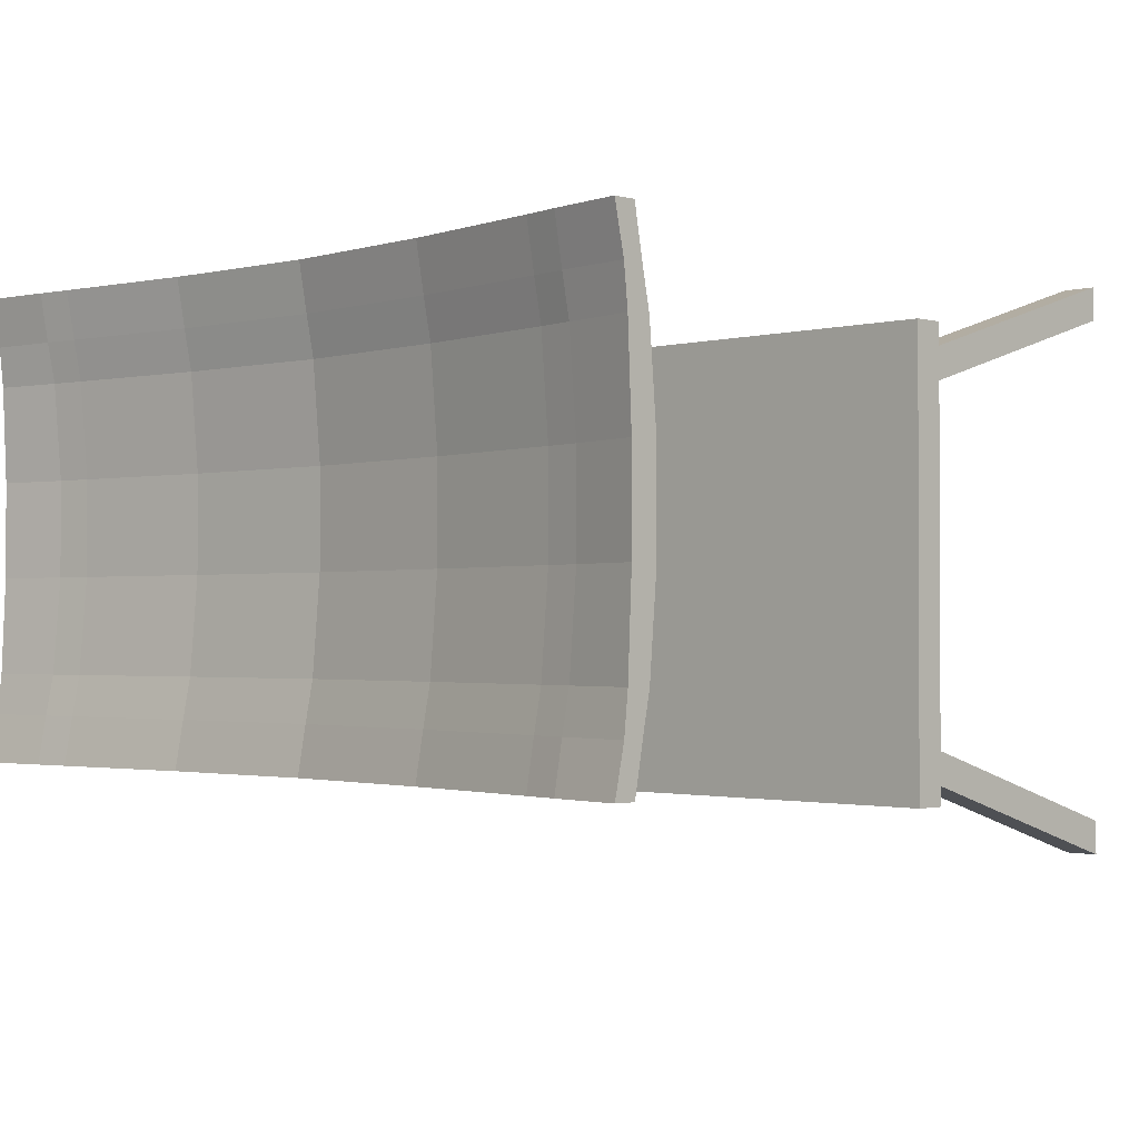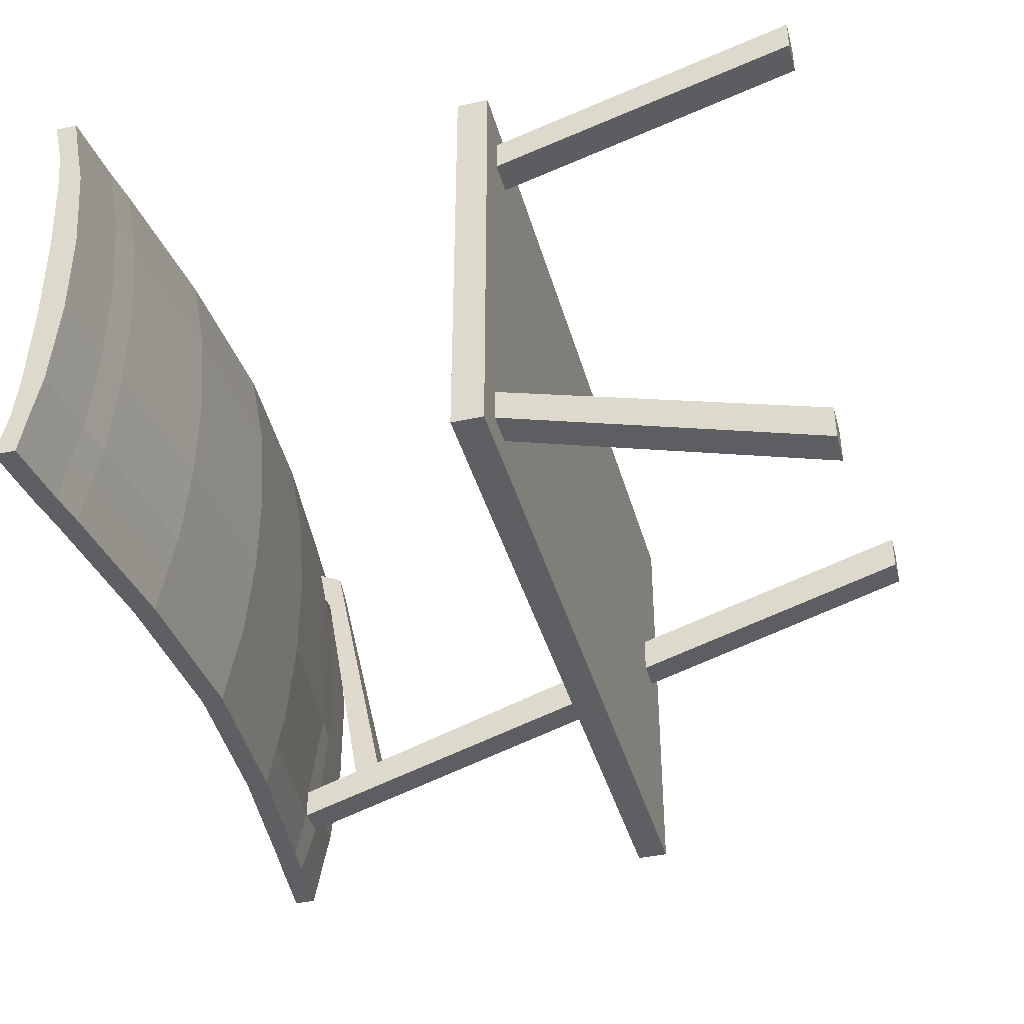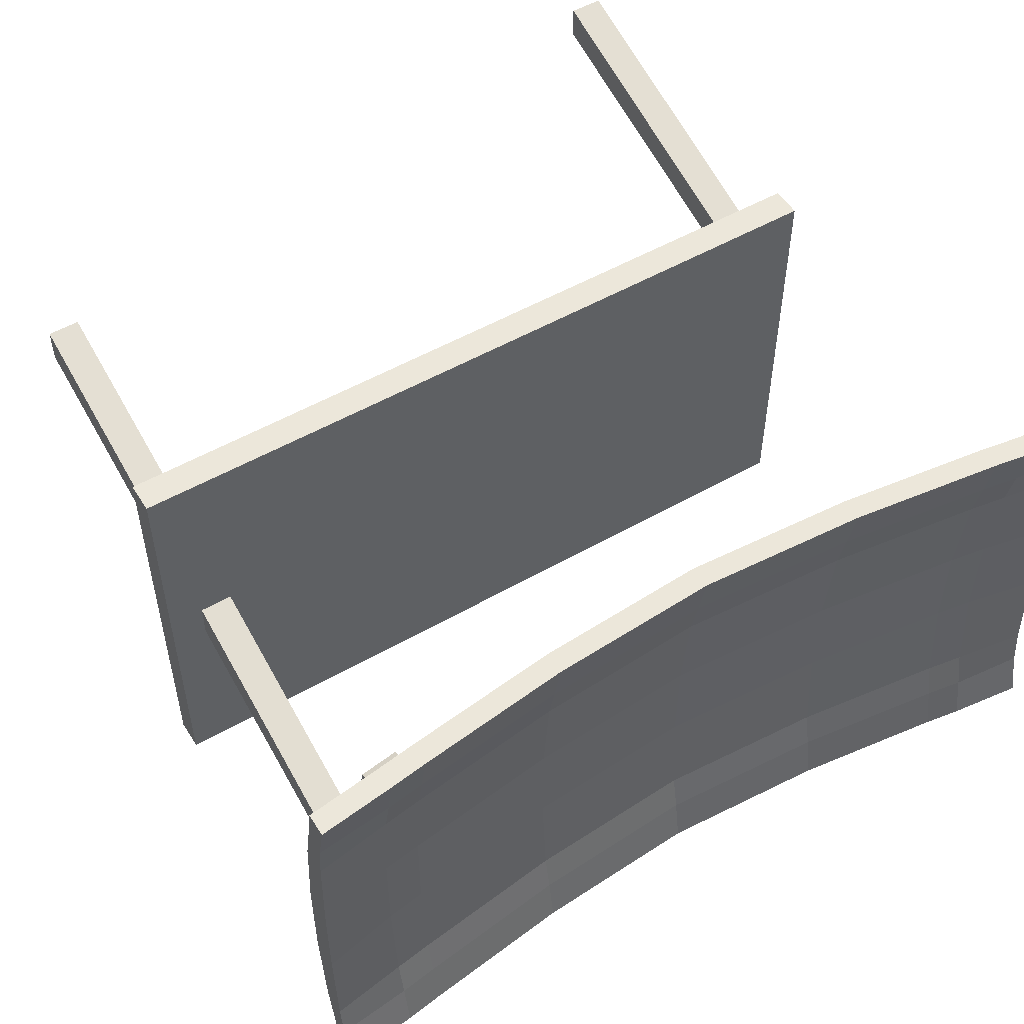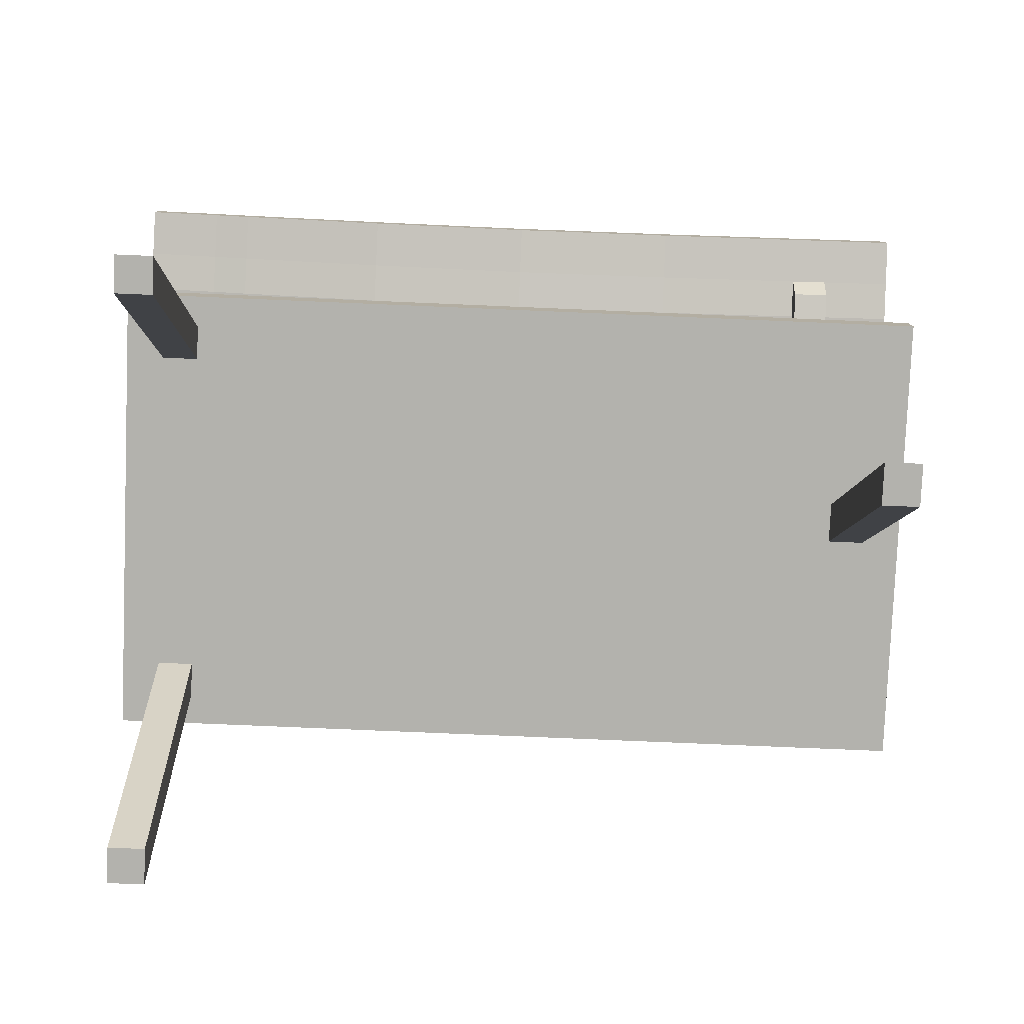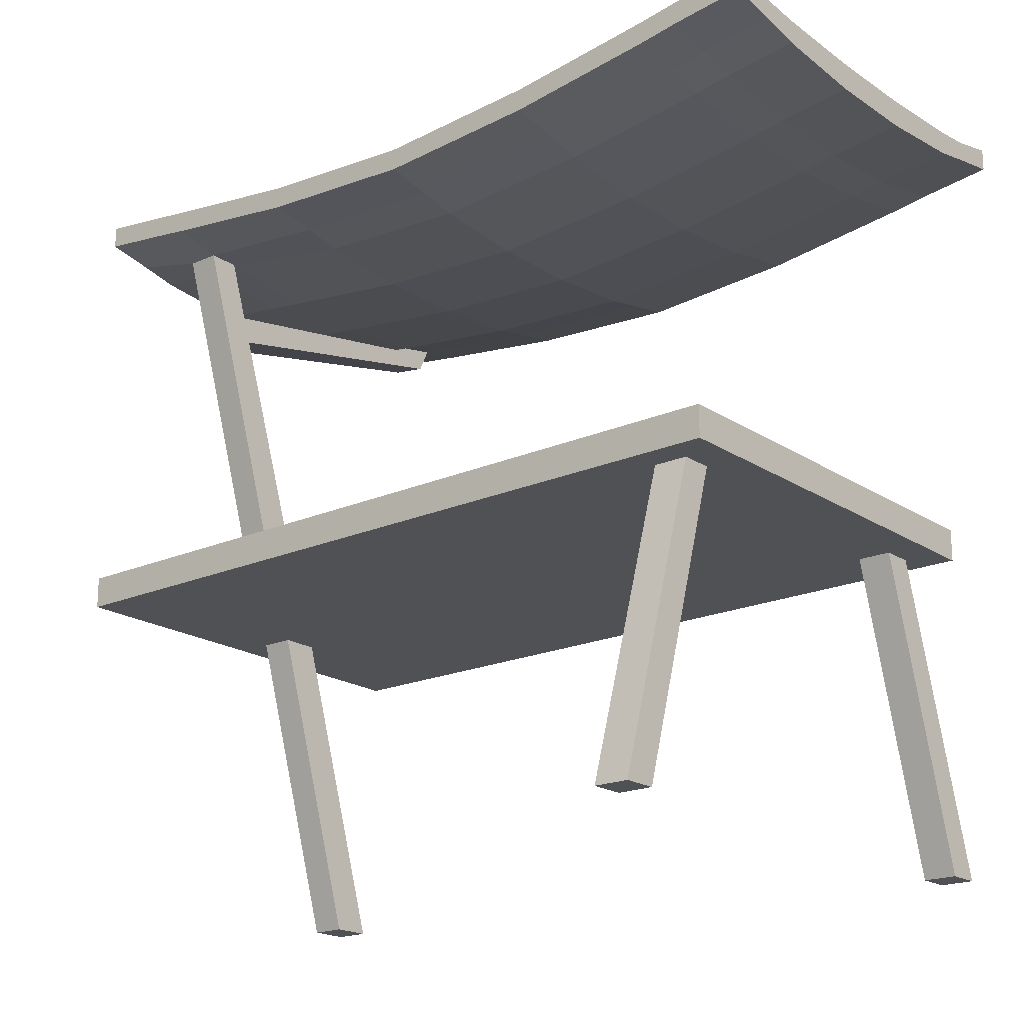
<metadata>
{"format":"obj","ext":"obj","renderer":"f3d","projection":"perspective","resolution":1024,"background":"white","views":[{"elev":-1.4,"azim":-135.5,"up":"+Z"},{"elev":-39.8,"azim":-74.9,"up":"+Z"},{"elev":52.5,"azim":148.4,"up":"+Z"},{"elev":-79.4,"azim":-2.4,"up":"+Y"},{"elev":-19.5,"azim":-140.6,"up":"+Y"}]}
</metadata>
<code>
o Stand_Three_Legs_Cube.006
v 16.73 0.4488 0.1391
v 16.73 0.4621 0.1391
v 16.73 0.4488 -0.136
v 16.73 0.4621 -0.136
v 17.24 0.4488 0.1391
v 17.24 0.4621 0.1391
v 17.24 0.4488 -0.136
v 17.24 0.4621 -0.136
v 17.19 0.4432 -0.136
v 16.77 0.4435 -0.136
v 16.77 0.4569 -0.136
v 17.19 0.4566 -0.136
v 16.77 0.4435 0.1391
v 17.19 0.4432 0.1391
v 17.19 0.4566 0.1391
v 16.77 0.4569 0.1391
v 17.17 0.44 -0.136
v 16.79 0.44 -0.136
v 16.79 0.4534 -0.136
v 17.17 0.4534 -0.136
v 16.79 0.44 0.1391
v 17.17 0.44 0.1391
v 17.17 0.4534 0.1391
v 16.79 0.4534 0.1391
v 17.08 0.4286 -0.136
v 16.88 0.4286 -0.136
v 16.88 0.4421 -0.136
v 17.08 0.4421 -0.136
v 16.88 0.4286 0.1391
v 17.08 0.4286 0.1391
v 17.08 0.4421 0.1391
v 16.88 0.4421 0.1391
v 16.98 0.4227 -0.136
v 16.98 0.4361 -0.136
v 16.98 0.4227 0.1391
v 16.98 0.4361 0.1391
v 16.73 0.4436 -0.1076
v 16.73 0.4436 0.1108
v 16.73 0.456 0.1108
v 16.73 0.456 -0.1076
v 17.24 0.4436 0.1108
v 17.24 0.4436 -0.1076
v 17.24 0.456 -0.1076
v 17.24 0.456 0.1108
v 17.19 0.4514 -0.1076
v 17.19 0.4514 0.1108
v 16.77 0.4517 -0.1076
v 16.77 0.4517 0.1108
v 16.77 0.4383 -0.1076
v 16.77 0.4383 0.1108
v 17.19 0.4338 -0.1053
v 17.19 0.438 0.1108
v 16.79 0.4348 -0.1076
v 16.79 0.4348 0.1108
v 17.17 0.4338 -0.1053
v 17.17 0.4348 0.1108
v 17.17 0.4482 -0.1076
v 17.17 0.4482 0.1108
v 16.79 0.4482 -0.1076
v 16.79 0.4482 0.1108
v 17.08 0.4369 -0.1076
v 17.08 0.4369 0.1108
v 16.88 0.4369 -0.1076
v 16.88 0.4369 0.1108
v 16.88 0.4235 -0.1076
v 16.88 0.4235 0.1108
v 17.08 0.4235 -0.1076
v 17.08 0.4235 0.1108
v 16.98 0.4175 -0.1076
v 16.98 0.4175 0.1108
v 16.98 0.4309 -0.1076
v 16.98 0.4309 0.1108
v 16.73 0.4389 -0.08373
v 16.73 0.4389 0.08689
v 16.73 0.4534 0.08689
v 16.73 0.4534 -0.08373
v 17.24 0.4389 0.08689
v 17.24 0.4389 -0.08373
v 17.24 0.4534 -0.08373
v 17.24 0.4534 0.08689
v 17.19 0.4466 -0.08373
v 17.19 0.4466 0.08689
v 16.77 0.4469 -0.08373
v 16.77 0.4469 0.08689
v 16.77 0.4335 -0.08373
v 16.77 0.4335 0.08689
v 17.19 0.4338 -0.08615
v 17.19 0.4332 0.08689
v 16.79 0.4301 -0.08373
v 16.79 0.4301 0.08689
v 17.17 0.4338 -0.08615
v 17.17 0.4301 0.08689
v 17.17 0.4435 -0.08373
v 17.17 0.4435 0.08689
v 16.79 0.4435 -0.08373
v 16.79 0.4435 0.08689
v 17.08 0.4321 -0.08373
v 17.08 0.4321 0.08689
v 16.88 0.4321 -0.08373
v 16.88 0.4321 0.08689
v 16.88 0.4187 -0.08373
v 16.88 0.4187 0.08689
v 17.08 0.4187 -0.08373
v 17.08 0.4187 0.08689
v 16.98 0.4127 -0.08373
v 16.98 0.4127 0.08689
v 16.98 0.4261 -0.08373
v 16.98 0.4261 0.08689
v 16.73 0.4341 -0.02686
v 16.73 0.4341 0.03002
v 16.73 0.4509 0.03002
v 16.73 0.4509 -0.02686
v 17.24 0.4341 0.03002
v 17.24 0.4341 -0.02686
v 17.24 0.4509 -0.02686
v 17.24 0.4509 0.03002
v 17.19 0.4418 -0.02686
v 17.19 0.4418 0.03002
v 16.77 0.4422 -0.02686
v 16.77 0.4422 0.03002
v 16.77 0.4287 -0.02686
v 16.77 0.4287 0.03002
v 17.19 0.4284 -0.02686
v 17.19 0.4284 0.03002
v 16.79 0.4253 -0.02686
v 16.79 0.4253 0.03002
v 17.17 0.4253 -0.02686
v 17.17 0.4253 0.03002
v 17.17 0.4387 -0.02686
v 17.17 0.4387 0.03002
v 16.79 0.4387 -0.02686
v 16.79 0.4387 0.03002
v 17.08 0.4273 -0.02686
v 17.08 0.4273 0.03002
v 16.88 0.4273 -0.02686
v 16.88 0.4273 0.03002
v 16.88 0.4139 -0.02686
v 16.88 0.4139 0.03002
v 17.08 0.4139 -0.02686
v 17.08 0.4139 0.03002
v 16.98 0.4079 -0.02686
v 16.98 0.4079 0.03002
v 16.98 0.4214 -0.02686
v 16.98 0.4214 0.03002
v 16.75 0.1839 0.1083
v 16.75 0.2028 0.1083
v 16.75 0.1839 -0.1524
v 16.75 0.2028 -0.1524
v 17.21 0.1839 0.1083
v 17.21 0.2028 0.1083
v 17.21 0.1839 -0.1524
v 17.21 0.2028 -0.1524
v 17.19 0.1839 -0.1524
v 16.77 0.1839 -0.1524
v 16.77 0.2028 -0.1524
v 17.19 0.2028 -0.1524
v 16.77 0.1839 0.1083
v 17.19 0.1839 0.1083
v 17.19 0.2028 0.1083
v 16.77 0.2028 0.1083
v 17.17 0.1839 -0.1524
v 16.79 0.1839 -0.1524
v 16.79 0.2028 -0.1524
v 17.17 0.2028 -0.1524
v 16.79 0.1839 0.1083
v 17.17 0.1839 0.1083
v 17.17 0.2028 0.1083
v 16.79 0.2028 0.1083
v 16.75 0.1839 -0.1345
v 16.75 0.1839 0.09035
v 16.75 0.2028 0.09035
v 16.75 0.2028 -0.1345
v 17.21 0.1839 0.09035
v 17.21 0.1839 -0.1345
v 17.21 0.2028 -0.1345
v 17.21 0.2028 0.09035
v 17.19 0.2028 -0.1345
v 17.19 0.2028 0.09035
v 16.77 0.2028 -0.1345
v 16.77 0.2028 0.09035
v 16.77 0.1839 -0.1345
v 16.77 0.1839 0.09035
v 17.19 0.1839 -0.1345
v 17.19 0.1839 0.09035
v 16.79 0.1839 -0.1345
v 16.79 0.1839 0.09035
v 17.17 0.1839 -0.1345
v 17.17 0.1839 0.09035
v 17.17 0.2028 -0.1345
v 17.17 0.2028 0.09035
v 16.79 0.2028 -0.1345
v 16.79 0.2028 0.09035
v 16.75 0.1839 -0.1153
v 16.75 0.1839 0.07116
v 16.75 0.2028 0.07116
v 16.75 0.2028 -0.1153
v 17.21 0.1839 0.07116
v 17.21 0.1839 -0.1153
v 17.21 0.2028 -0.1153
v 17.21 0.2028 0.07116
v 17.19 0.2028 -0.1153
v 17.19 0.2028 0.07116
v 16.77 0.2028 -0.1153
v 16.77 0.2028 0.07116
v 16.77 0.1839 -0.1153
v 16.77 0.1839 0.07116
v 17.19 0.1839 -0.1153
v 17.19 0.1839 0.07116
v 16.79 0.1839 -0.1153
v 16.79 0.1839 0.07116
v 17.17 0.1839 -0.1153
v 17.17 0.1839 0.07116
v 17.17 0.2028 -0.1153
v 17.17 0.2028 0.07116
v 16.79 0.2028 -0.1153
v 16.79 0.2028 0.07116
v 16.77 -0 0.1267
v 16.77 -0 0.1466
v 16.79 -0 0.1267
v 16.79 -0 0.1466
v 16.79 -0 -0.1907
v 16.77 -0 -0.1907
v 16.75 0.2028 -0.03343
v 16.75 0.2028 -0.0107
v 16.77 -0 -0.1708
v 16.75 0.1839 -0.000535
v 16.79 -0 -0.1708
v 16.75 0.1839 -0.02326
v 17.19 -0 0.03268
v 17.19 -0 0.05556
v 17.17 -0 0.03268
v 17.17 -0 0.05556
v 17.19 0.2028 -0.0107
v 17.19 0.2028 -0.03343
v 17.17 0.2028 -0.0107
v 17.17 0.2028 -0.03343
v 17.19 0.1839 -0.000535
v 17.17 0.1839 -0.000535
v 17.17 0.1839 -0.02326
v 17.19 0.1839 -0.02326
v 17.21 0.1839 -0.000535
v 17.21 0.1839 -0.02326
v 17.21 0.2028 -0.03343
v 17.21 0.2028 -0.0107
v 16.77 0.2028 -0.03343
v 16.77 0.2028 -0.0107
v 16.77 0.1839 -0.02326
v 16.77 0.1839 -0.000535
v 16.79 0.1839 -0.02326
v 16.79 0.1839 -0.000535
v 16.79 0.2028 -0.03343
v 16.79 0.2028 -0.0107
v 17.17 0.3984 -0.07459
v 17.17 0.3984 -0.09432
v 17.19 0.3984 -0.09432
v 17.19 0.3984 -0.07459
v 17.17 0.3824 -0.06935
v 17.17 0.3824 -0.08933
v 17.19 0.3824 -0.06935
v 17.19 0.3824 -0.08933
v 17.19 0.429 0.08026
v 17.17 0.426 0.08026
v 17.19 0.4222 0.1034
v 17.17 0.4192 0.1034
f 37 40 4 3
f 9 12 8 7
f 41 44 6 5
f 13 16 2 1
f 52 41 5 14
f 48 39 2 16
f 44 46 15 6
f 60 48 16 24
f 38 50 13 1
f 56 52 14 22
f 5 6 15 14
f 21 24 16 13
f 3 4 11 10
f 17 20 12 9
f 10 11 19 18
f 22 23 31 30
f 14 15 23 22
f 18 19 27 26
f 50 54 21 13
f 57 61 97 93
f 46 58 23 15
f 54 66 29 21
f 20 28 61 57
f 72 64 32 36
f 18 26 65 53
f 70 68 30 35
f 139 127 128 140
f 35 36 32 29
f 125 137 138 126
f 33 34 28 25
f 26 27 34 33
f 30 31 36 35
f 66 70 35 29
f 62 72 36 31
f 28 34 71 61
f 98 108 72 62
f 26 33 69 65
f 102 106 70 66
f 64 60 24 32
f 53 65 101 89
f 63 59 95 99
f 68 56 22 30
f 25 17 55 67
f 67 55 91 103
f 33 25 67 69
f 106 104 68 70
f 34 27 63 71
f 108 100 64 72
f 12 20 57 45
f 82 94 58 46
f 10 18 53 49
f 86 90 54 50
f 17 9 51 55
f 263 264 257 259
f 3 10 49 37
f 74 86 50 38
f 19 11 47 59
f 96 84 48 60
f 8 12 45 43
f 80 82 46 44
f 11 4 40 47
f 84 75 39 48
f 9 7 42 51
f 88 77 41 52
f 7 8 43 42
f 77 80 44 41
f 1 2 39 38
f 73 76 40 37
f 38 39 75 74
f 109 112 76 73
f 42 43 79 78
f 113 116 80 77
f 51 42 78 87
f 124 113 77 88
f 47 40 76 83
f 120 111 75 84
f 43 45 81 79
f 116 118 82 80
f 59 47 83 95
f 132 120 84 96
f 37 49 85 73
f 110 122 86 74
f 128 124 88 92
f 49 53 89 85
f 122 126 90 86
f 92 56 68 104
f 91 127 139 103
f 45 57 93 81
f 118 130 94 82
f 96 60 64 100
f 95 131 135 99
f 98 62 58 94
f 140 128 92 104
f 71 63 99 107
f 144 136 100 108
f 102 66 54 90
f 101 137 125 89
f 69 67 103 105
f 142 140 104 106
f 65 69 105 101
f 138 142 106 102
f 61 71 107 97
f 134 144 108 98
f 97 107 143 133
f 133 143 144 134
f 101 105 141 137
f 137 141 142 138
f 27 19 59 63
f 126 138 102 90
f 136 132 96 100
f 135 131 132 136
f 58 62 31 23
f 129 133 134 130
f 130 134 98 94
f 97 133 129 93
f 105 103 139 141
f 141 139 140 142
f 107 99 135 143
f 143 135 136 144
f 81 93 129 117
f 117 129 130 118
f 85 89 125 121
f 121 125 126 122
f 91 87 123 127
f 127 123 124 128
f 73 85 121 109
f 109 121 122 110
f 95 83 119 131
f 131 119 120 132
f 79 81 117 115
f 115 117 118 116
f 83 76 112 119
f 119 112 111 120
f 87 78 114 123
f 123 114 113 124
f 78 79 115 114
f 114 115 116 113
f 74 75 111 110
f 110 111 112 109
f 29 32 24 21
f 25 28 20 17
f 169 172 148 147
f 153 156 152 151
f 173 176 150 149
f 157 160 146 145
f 184 173 149 158
f 180 171 146 160
f 176 178 159 150
f 192 180 160 168
f 170 182 157 145
f 188 184 158 166
f 149 150 159 158
f 165 168 160 157
f 147 148 155 154
f 161 164 156 153
f 154 155 163 162
f 162 163 164 161
f 158 159 167 166
f 166 167 168 165
f 182 186 165 157
f 186 188 166 165
f 178 190 167 159
f 190 192 168 167
f 164 163 191 189
f 214 216 192 190
f 156 164 189 177
f 162 161 187 185
f 210 212 188 186
f 154 162 185 181
f 205 181 222 225
f 161 153 183 187
f 181 185 221 222
f 147 154 181 169
f 194 206 182 170
f 163 155 179 191
f 216 204 180 192
f 152 156 177 175
f 200 202 178 176
f 155 148 172 179
f 204 195 171 180
f 153 151 174 183
f 208 197 173 184
f 151 152 175 174
f 197 200 176 173
f 145 146 171 170
f 193 196 172 169
f 170 171 195 194
f 228 223 196 193
f 174 175 199 198
f 241 244 200 197
f 183 174 198 207
f 237 241 197 208
f 179 172 196 203
f 246 224 195 204
f 175 177 201 199
f 244 233 202 200
f 191 179 203 215
f 252 246 204 216
f 169 181 205 193
f 226 248 206 194
f 238 237 208 212
f 206 210 219 217
f 248 250 210 206
f 185 187 211 209
f 250 238 212 210
f 177 189 213 201
f 233 235 214 202
f 189 191 215 213
f 235 252 216 214
f 217 219 220 218
f 236 251 252 235
f 222 221 227 225
f 186 182 218 220
f 210 186 220 219
f 213 215 251 236
f 184 188 212 208
f 178 202 214 190
f 185 209 227 221
f 182 206 217 218
f 209 205 225 227
f 187 183 207 211
f 240 237 230 229
f 231 229 230 232
f 237 238 232 230
f 238 239 231 232
f 239 240 229 231
f 258 260 234 236
f 257 258 236 235
f 259 257 235 233
f 260 259 233 234
f 201 213 236 234
f 209 211 239 249
f 249 239 238 250
f 205 209 249 247
f 247 249 250 248
f 211 207 240 239
f 193 205 247 228
f 228 247 248 226
f 215 203 245 251
f 251 245 246 252
f 199 201 234 243
f 243 234 233 244
f 203 196 223 245
f 245 223 224 246
f 207 198 242 240
f 240 242 241 237
f 198 199 243 242
f 242 243 244 241
f 194 195 224 226
f 226 224 223 228
f 51 87 256 255
f 87 91 253 256
f 91 55 254 253
f 55 51 255 254
f 255 256 259 260
f 261 256 253 262
f 253 254 258 257
f 254 255 260 258
f 263 259 256 261
f 264 262 253 257
f 56 92 262 264
f 52 263 261 88
f 88 261 262 92
f 52 56 264 263

</code>
